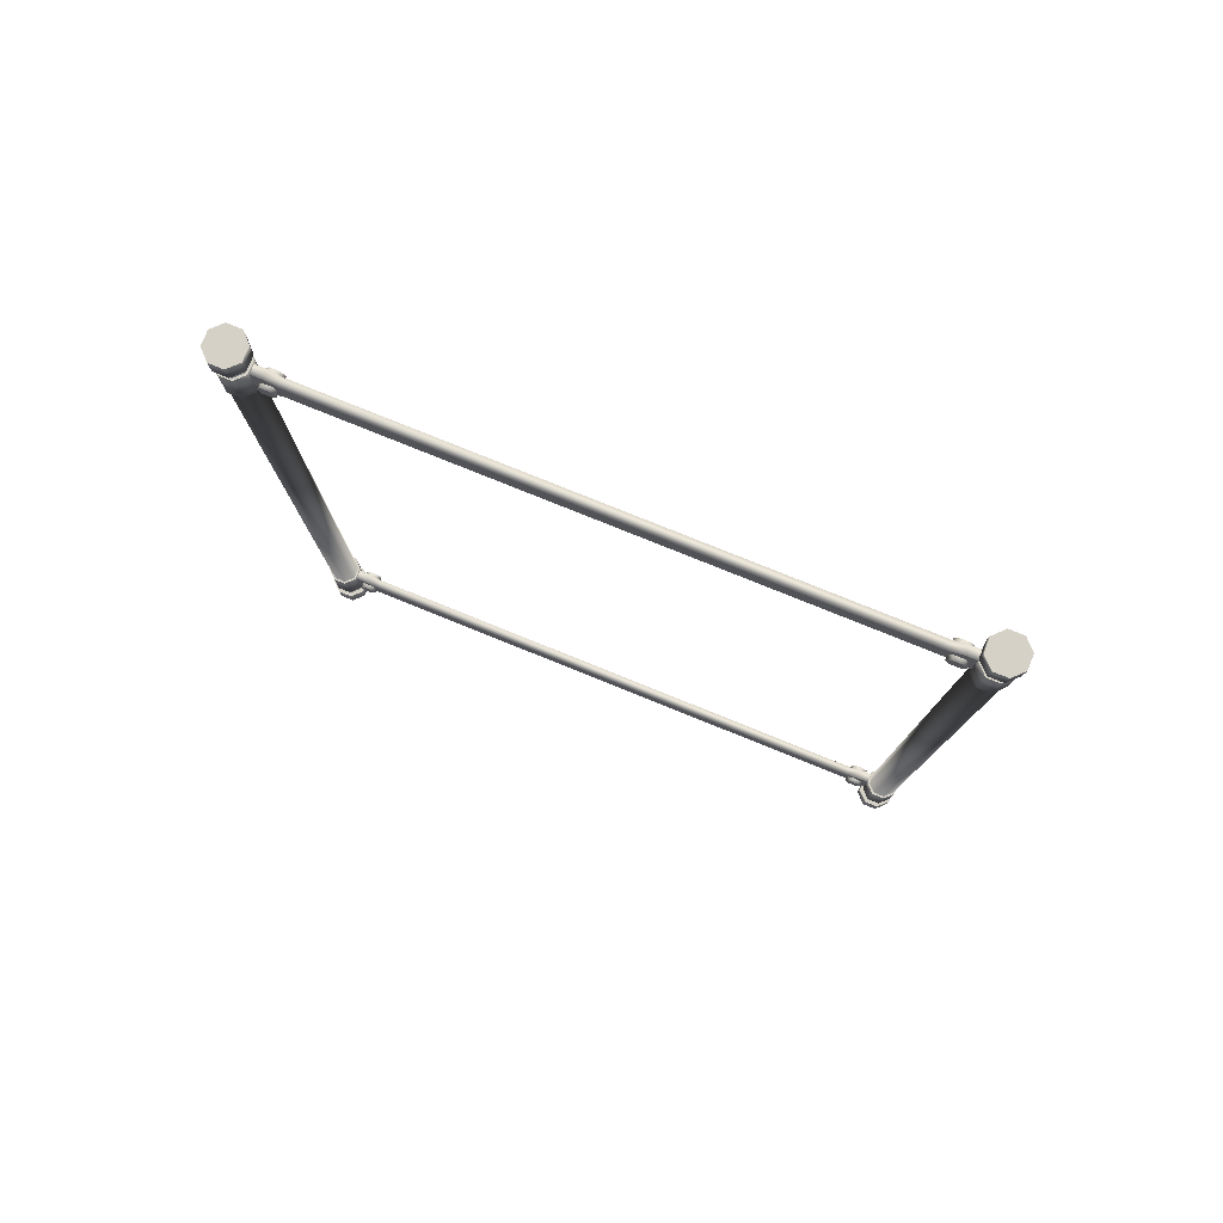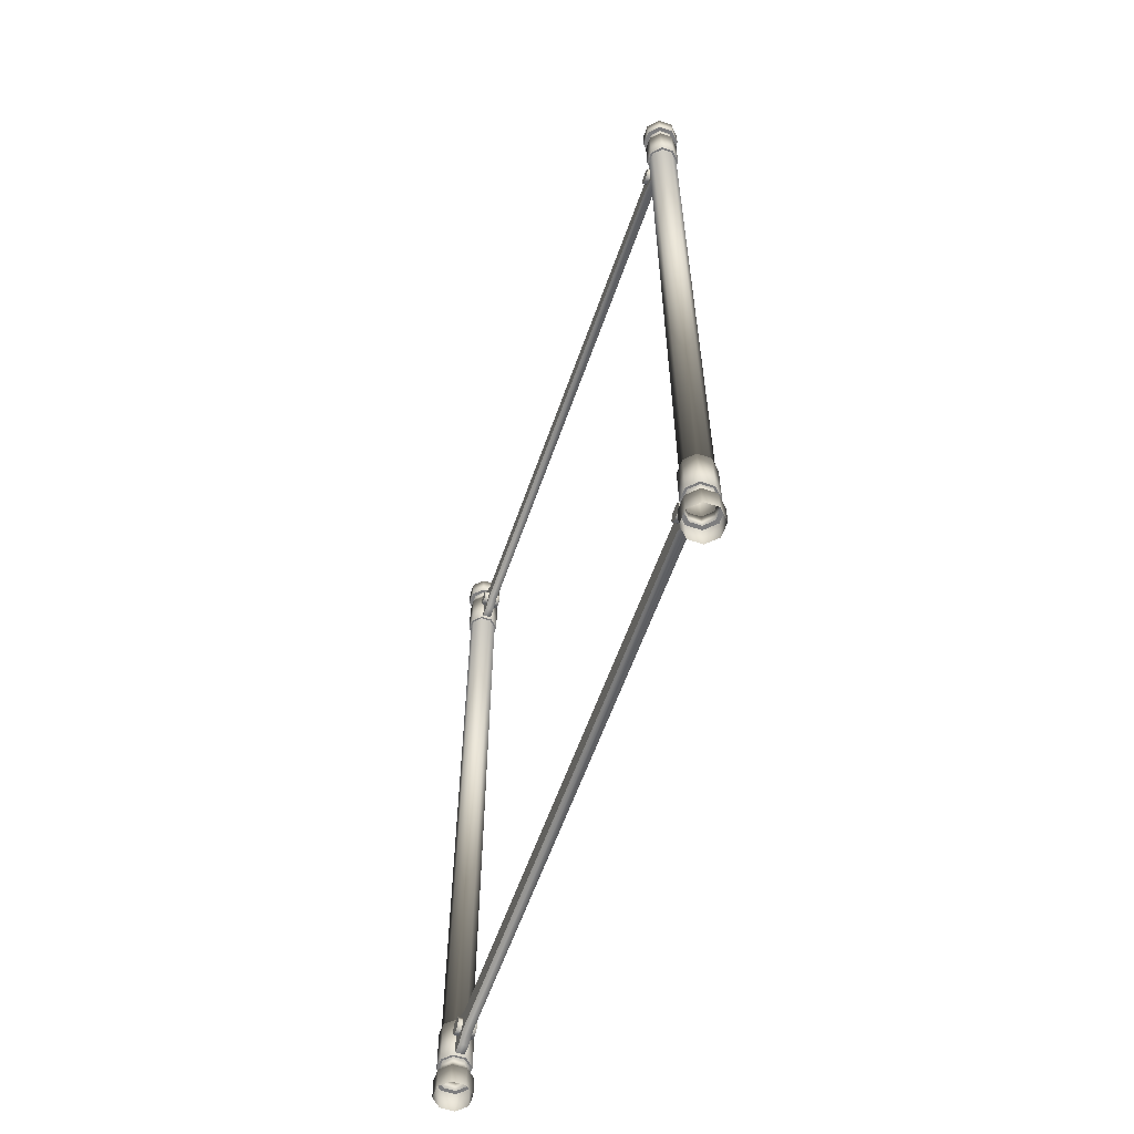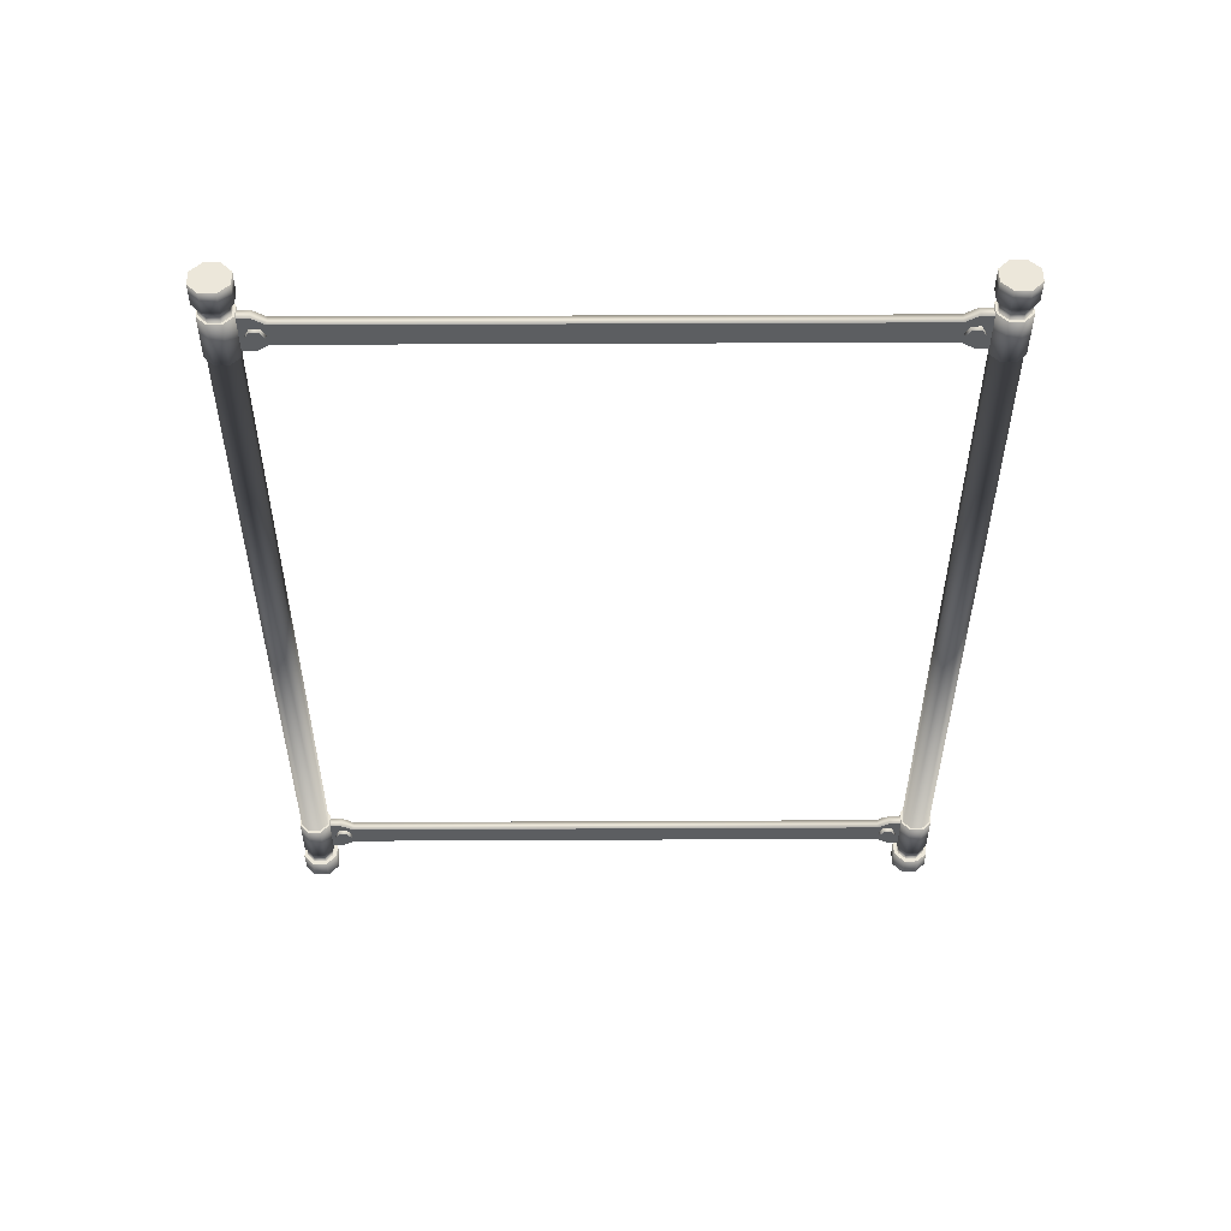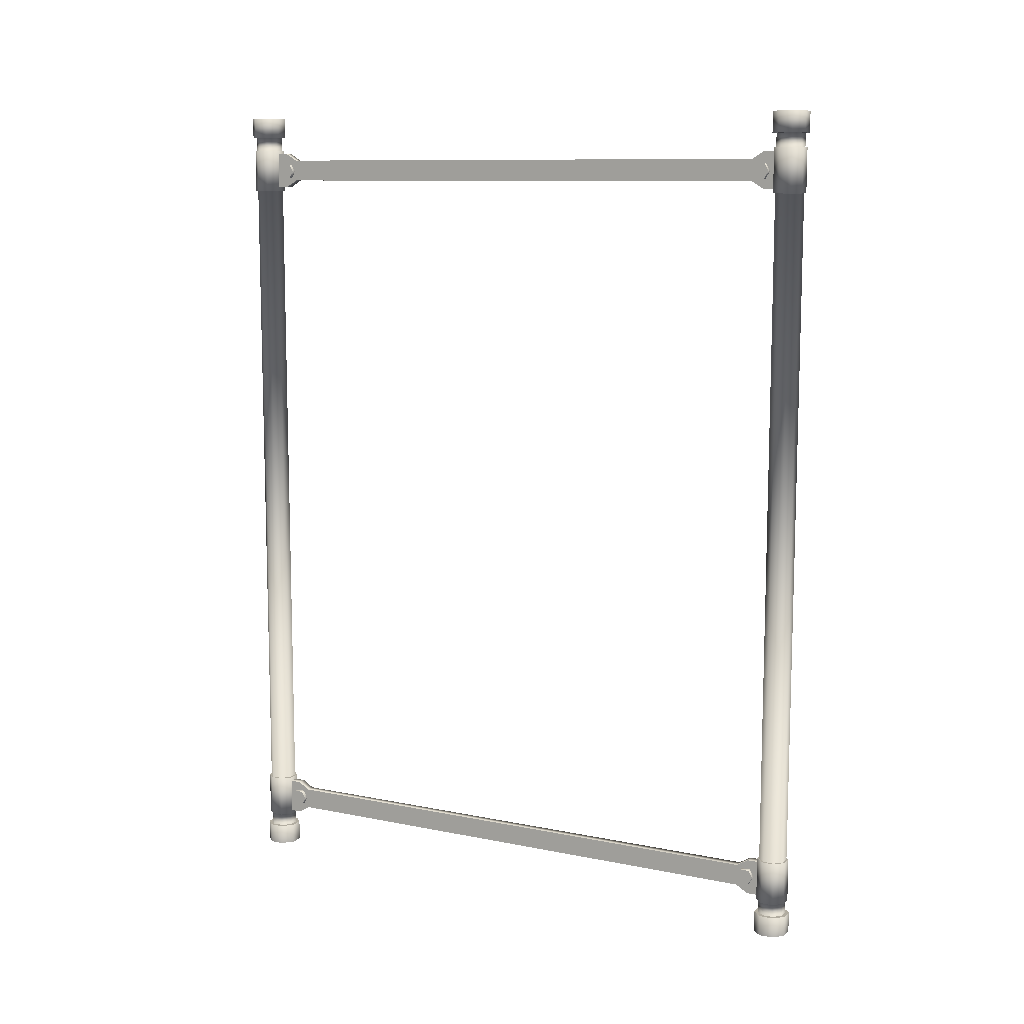
<metadata>
{"format":"obj","ext":"obj","renderer":"f3d","projection":"perspective","resolution":1024,"background":"white","views":[{"elev":78.7,"azim":-68.0,"up":"+Y"},{"elev":-59.1,"azim":-19.1,"up":"+Y"},{"elev":52.6,"azim":-90.3,"up":"+Y"},{"elev":10.1,"azim":117.5,"up":"+Y"}]}
</metadata>
<code>
o object_static_metalFence_Cylinder.001
v 0.197 -5.584 -5.337
v 0.197 -5.584 -4.906
v 0.005727 -5.584 -5.368
v 0.21 -5.584 -4.875
v -0.1387 -6.319 -5.019
v 0.3544 -6.319 -5.224
v 0.3544 -6.319 -5.019
v 0.21 -6.319 -4.875
v -0.1075 -6.319 -5.211
v 0.3232 -6.319 -5.211
v 0.3232 -6.319 -5.032
v 0.01867 -6.545 -4.906
v -0.1075 -6.545 -5.032
v -0.1075 -6.545 -5.211
v 0.197 -6.545 -5.337
v 0.197 -6.545 -4.906
v -0.006517 -6.545 -4.845
v -0.1683 -6.545 -5.007
v -0.1683 -6.545 -5.236
v 0.384 -6.545 -5.236
v 0.384 -6.545 -5.007
v -0.006517 -6.891 -4.845
v -0.1683 -6.891 -5.007
v -0.1683 -6.891 -5.236
v -0.006517 -6.891 -5.398
v 0.2222 -6.891 -5.398
v 0.384 -6.891 -5.236
v 0.384 -6.891 -5.007
v 0.2222 -6.891 -4.845
v 0.03469 -6.255 -4.695
v 0.184 -6.255 -4.695
v 0.03469 -5.657 -4.695
v 0.184 -5.657 -4.695
v 0.03469 -5.777 -4.493
v 0.03469 -6.135 -4.493
v 0.184 -5.777 -4.493
v 0.184 -6.135 -4.493
v 0.184 -6.064 -4.592
v 0.184 -5.941 -4.52
v 0.257 -5.941 -4.52
v -0.03827 -5.941 -4.52
v 0.257 -6.064 -4.592
v -0.03827 -6.064 -4.592
v 0.257 -6.064 -4.734
v -0.03827 -6.064 -4.734
v 0.257 -5.941 -4.805
v -0.03827 -5.941 -4.805
v 0.257 -5.818 -4.734
v -0.03827 -5.818 -4.734
v 0.257 -5.818 -4.592
v -0.03827 -5.818 -4.592
v 0.184 -6.064 -4.734
v 0.184 -5.941 -4.805
v 0.184 -5.818 -4.734
v 0.184 -5.818 -4.592
v 0.03469 -5.818 -4.592
v 0.03469 -5.818 -4.734
v 0.03469 -5.941 -4.52
v 0.03469 -5.941 -4.805
v 0.03469 -6.064 -4.734
v 0.03469 -6.064 -4.592
v 0.03469 -6.255 -4.875
v 0.184 -6.255 -4.875
v 0.03469 -5.657 -4.875
v 0.184 -5.657 -4.875
v -0.006517 -6.545 -5.398
v 0.2222 -6.545 -5.398
v 0.2222 -6.545 -4.845
v 0.01867 -6.545 -5.337
v 0.3232 -6.545 -5.211
v 0.3232 -6.545 -5.032
v 0.01867 -6.319 -4.906
v -0.1075 -6.319 -5.032
v 0.01867 -6.319 -5.337
v 0.197 -6.319 -5.337
v 0.197 -6.319 -4.906
v 0.005727 -6.319 -4.875
v -0.1387 -6.319 -5.224
v 0.005727 -6.319 -5.368
v 0.21 -6.319 -5.368
v 0.005727 -5.584 -4.875
v -0.1387 -5.584 -5.019
v -0.1387 -5.584 -5.224
v 0.21 -5.584 -5.368
v 0.3544 -5.584 -5.224
v 0.3544 -5.584 -5.019
v 0.01867 -5.584 -4.906
v -0.1075 -5.584 -5.032
v -0.1075 -5.584 -5.211
v 0.01867 -5.584 -5.337
v 0.3232 -5.584 -5.211
v 0.3232 -5.584 -5.032
v 0.01867 -5.584 4.787
v -0.1075 -5.584 4.913
v -0.1075 -5.584 5.091
v 0.197 -5.584 5.218
v 0.3232 -5.584 5.091
v 0.197 -5.584 4.787
v -0.1387 -5.584 4.9
v 0.21 -5.584 5.249
v 0.3544 -5.584 4.9
v -0.1387 -6.319 4.9
v 0.005729 -6.319 5.249
v 0.3544 -6.319 4.9
v 0.21 -6.319 4.756
v -0.1075 -6.319 4.913
v 0.3232 -6.319 5.091
v 0.3232 -6.319 4.913
v -0.1075 -6.545 5.091
v -0.1683 -6.545 5.117
v 0.384 -6.545 4.888
v 0.2222 -6.545 4.726
v -0.006514 -6.891 4.726
v -0.1683 -6.891 4.888
v -0.1683 -6.891 5.117
v -0.006514 -6.891 5.278
v 0.2222 -6.891 5.278
v 0.384 -6.891 5.117
v 0.384 -6.891 4.888
v 0.2222 -6.891 4.726
v 0.03469 -6.255 4.575
v 0.184 -6.255 4.575
v 0.03469 -5.657 4.575
v 0.184 -5.657 4.575
v 0.03469 -5.777 4.374
v 0.03469 -6.135 4.374
v 0.184 -5.777 4.374
v 0.184 -6.135 4.374
v 0.184 -6.064 4.472
v 0.184 -5.941 4.401
v 0.257 -5.941 4.401
v -0.03827 -5.941 4.401
v 0.257 -6.064 4.472
v -0.03827 -6.064 4.472
v 0.257 -6.064 4.615
v -0.03827 -6.064 4.615
v 0.257 -5.941 4.686
v -0.03827 -5.941 4.686
v 0.257 -5.818 4.615
v -0.03827 -5.818 4.615
v 0.257 -5.818 4.472
v -0.03827 -5.818 4.472
v 0.184 -6.064 4.615
v 0.184 -5.941 4.686
v 0.184 -5.818 4.615
v 0.184 -5.818 4.472
v 0.03469 -5.818 4.472
v 0.03469 -5.818 4.615
v 0.03469 -5.941 4.401
v 0.03469 -5.941 4.686
v 0.03469 -6.064 4.615
v 0.03469 -6.064 4.472
v 0.03469 -6.255 4.756
v 0.184 -6.255 4.756
v 0.03469 -5.657 4.756
v 0.184 -5.657 4.756
v -0.006514 -6.545 4.726
v -0.1683 -6.545 4.888
v -0.006514 -6.545 5.278
v 0.2222 -6.545 5.278
v 0.384 -6.545 5.117
v 0.01867 -6.545 4.787
v -0.1075 -6.545 4.913
v 0.01867 -6.545 5.218
v 0.197 -6.545 5.218
v 0.3232 -6.545 5.091
v 0.3232 -6.545 4.913
v 0.197 -6.545 4.787
v 0.01867 -6.319 4.787
v -0.1075 -6.319 5.091
v 0.01867 -6.319 5.218
v 0.197 -6.319 5.218
v 0.197 -6.319 4.787
v 0.00573 -6.319 4.756
v -0.1387 -6.319 5.104
v 0.21 -6.319 5.249
v 0.3544 -6.319 5.104
v 0.00573 -5.584 4.756
v -0.1387 -5.584 5.104
v 0.005729 -5.584 5.249
v 0.3544 -5.584 5.104
v 0.21 -5.584 4.756
v 0.01867 -5.584 5.218
v 0.3232 -5.584 4.913
v -0.1075 5.715 -5.211
v 0.3232 5.715 -5.211
v 0.3232 5.715 -5.032
v 0.197 5.715 -4.906
v 0.005727 5.715 -4.875
v -0.1387 5.715 -5.019
v 0.005727 6.451 -4.875
v -0.1387 6.451 -5.019
v 0.005727 6.451 -5.368
v 0.21 6.451 -5.368
v 0.3544 6.451 -5.224
v 0.01867 6.451 -4.906
v 0.01867 6.451 -5.337
v 0.197 6.451 -5.337
v 0.3232 6.451 -5.211
v 0.197 6.451 -4.906
v 0.01867 6.677 -4.906
v -0.1075 6.677 -5.032
v -0.1075 6.677 -5.211
v 0.01867 6.677 -5.337
v 0.197 6.677 -5.337
v 0.3232 6.677 -5.032
v -0.006517 6.677 -4.845
v -0.1683 6.677 -5.236
v 0.2222 6.677 -5.398
v 0.384 6.677 -5.007
v 0.2222 7.023 -5.398
v 0.384 7.023 -5.236
v 0.2222 7.023 -4.845
v 0.03469 6.387 -4.695
v 0.184 6.387 -4.695
v 0.03469 5.789 -4.695
v 0.184 5.789 -4.695
v 0.03469 5.909 -4.493
v 0.03469 6.267 -4.493
v 0.184 5.909 -4.493
v 0.184 6.267 -4.493
v 0.184 6.196 -4.592
v 0.184 6.073 -4.52
v 0.257 6.073 -4.52
v -0.03827 6.073 -4.52
v 0.257 6.196 -4.592
v -0.03827 6.196 -4.592
v 0.257 6.196 -4.734
v -0.03827 6.196 -4.734
v 0.257 6.073 -4.805
v -0.03827 6.073 -4.805
v 0.257 5.949 -4.734
v -0.03827 5.949 -4.734
v 0.257 5.949 -4.592
v -0.03827 5.949 -4.592
v 0.184 6.196 -4.734
v 0.184 6.073 -4.805
v 0.184 5.949 -4.734
v 0.184 5.949 -4.592
v 0.03469 5.949 -4.592
v 0.03469 5.949 -4.734
v 0.03469 6.073 -4.52
v 0.03469 6.073 -4.805
v 0.03469 6.196 -4.734
v 0.03469 6.196 -4.592
v 0.03469 6.387 -4.875
v 0.184 6.387 -4.875
v 0.03469 5.789 -4.875
v 0.184 5.789 -4.875
v -0.1683 6.677 -5.007
v -0.006517 6.677 -5.398
v 0.384 6.677 -5.236
v 0.2222 6.677 -4.845
v 0.3232 6.677 -5.211
v 0.197 6.677 -4.906
v -0.1075 6.451 -5.032
v -0.1075 6.451 -5.211
v 0.3232 6.451 -5.032
v -0.1387 6.451 -5.224
v 0.3544 6.451 -5.019
v 0.21 6.451 -4.875
v -0.1387 5.715 -5.224
v 0.005727 5.715 -5.368
v 0.21 5.715 -5.368
v 0.3544 5.715 -5.224
v 0.3544 5.715 -5.019
v 0.21 5.715 -4.875
v 0.01867 5.715 -4.906
v -0.1075 5.715 -5.032
v 0.01867 5.715 -5.337
v 0.197 5.715 -5.337
v 0.01867 5.715 4.787
v -0.1075 5.715 5.091
v 0.01867 5.715 5.218
v 0.197 5.715 5.218
v 0.3232 5.715 4.913
v 0.197 5.715 4.787
v -0.1387 5.715 4.9
v 0.21 5.715 5.249
v 0.3544 5.715 5.104
v 0.3544 5.715 4.9
v 0.00573 6.451 4.756
v 0.005729 6.451 5.249
v 0.3544 6.451 4.9
v 0.21 6.451 4.756
v 0.01867 6.451 4.787
v 0.197 6.451 5.218
v 0.3232 6.451 5.091
v 0.3232 6.451 4.913
v 0.197 6.451 4.787
v 0.01867 6.677 4.787
v -0.1075 6.677 4.913
v -0.1075 6.677 5.091
v 0.197 6.677 5.218
v 0.3232 6.677 4.913
v -0.006514 6.677 4.726
v -0.006514 6.677 5.278
v 0.384 6.677 5.117
v 0.2222 6.677 4.726
v -0.006514 7.023 4.726
v -0.1683 7.023 4.888
v -0.1683 7.023 5.117
v -0.006514 7.023 5.278
v 0.384 7.023 5.117
v 0.03469 6.387 4.575
v 0.184 6.387 4.575
v 0.03469 5.789 4.575
v 0.184 5.789 4.575
v 0.03469 5.909 4.374
v 0.03469 6.267 4.374
v 0.184 5.909 4.374
v 0.184 6.267 4.374
v 0.184 6.196 4.472
v 0.184 6.073 4.401
v 0.257 6.073 4.401
v -0.03827 6.073 4.401
v 0.257 6.196 4.472
v -0.03827 6.196 4.472
v 0.257 6.196 4.615
v -0.03827 6.196 4.615
v 0.257 6.073 4.686
v -0.03827 6.073 4.686
v 0.257 5.949 4.615
v -0.03827 5.949 4.615
v 0.257 5.949 4.472
v -0.03827 5.949 4.472
v 0.184 6.196 4.615
v 0.184 6.073 4.686
v 0.184 5.949 4.615
v 0.184 5.949 4.472
v 0.03469 5.949 4.472
v 0.03469 5.949 4.615
v 0.03469 6.073 4.401
v 0.03469 6.073 4.686
v 0.03469 6.196 4.615
v 0.03469 6.196 4.472
v 0.03469 6.387 4.756
v 0.184 6.387 4.756
v 0.03469 5.789 4.756
v 0.184 5.789 4.756
v -0.1683 6.677 4.888
v -0.1683 6.677 5.117
v 0.2222 6.677 5.278
v 0.384 6.677 4.888
v 0.01867 6.677 5.218
v 0.3232 6.677 5.091
v 0.197 6.677 4.787
v -0.1075 6.451 4.913
v -0.1075 6.451 5.091
v 0.01867 6.451 5.218
v -0.1387 6.451 4.9
v -0.1387 6.451 5.104
v 0.21 6.451 5.249
v 0.3544 6.451 5.104
v 0.00573 5.715 4.756
v -0.1387 5.715 5.104
v 0.005729 5.715 5.249
v 0.21 5.715 4.756
v -0.1075 5.715 4.913
v 0.3232 5.715 5.091
v 0.2222 7.023 5.278
v 0.384 7.023 4.888
v 0.2222 7.023 4.726
v -0.006517 7.023 -4.845
v -0.1683 7.023 -5.007
v -0.1683 7.023 -5.236
v -0.006517 7.023 -5.398
v 0.384 7.023 -5.007
f 2 87 81 4
f 92 2 4 86
f 91 92 86 85
f 1 91 85 84
f 90 1 84 3
f 89 90 3 83
f 88 89 83 82
f 87 88 82 81
f 8 77 72 76
f 7 8 76 11
f 6 7 11 10
f 80 6 10 75
f 79 80 75 74
f 78 79 74 9
f 5 78 9 73
f 77 5 73 72
f 16 12 17 68
f 71 16 68 21
f 70 71 21 20
f 15 70 20 67
f 69 15 67 66
f 14 69 66 19
f 13 14 19 18
f 12 13 18 17
f 34 32 30 35
f 34 35 126 125
f 127 128 37 36
f 33 36 37 31
f 43 41 51 49 47 45
f 40 42 44 46 48 50
f 33 31 63 65
f 30 32 64 62
f 98 182 178 93
f 184 101 182 98
f 97 181 101 184
f 96 100 181 97
f 183 180 100 96
f 95 179 180 183
f 94 99 179 95
f 93 178 99 94
f 105 173 169 174
f 104 108 173 105
f 177 107 108 104
f 176 172 107 177
f 103 171 172 176
f 175 170 171 103
f 102 106 170 175
f 174 169 106 102
f 168 112 157 162
f 167 111 112 168
f 166 161 111 167
f 165 160 161 166
f 164 159 160 165
f 109 110 159 164
f 163 158 110 109
f 162 157 158 163
f 125 126 121 123
f 124 122 128 127
f 134 136 138 140 142 132
f 131 141 139 137 135 133
f 124 156 154 122
f 121 153 155 123
f 188 267 189 268
f 187 266 267 188
f 186 265 266 187
f 271 264 265 186
f 270 263 264 271
f 185 262 263 270
f 269 190 262 185
f 268 189 190 269
f 261 200 196 191
f 260 258 200 261
f 195 199 258 260
f 194 198 199 195
f 193 197 198 194
f 259 257 197 193
f 192 256 257 259
f 191 196 256 192
f 255 253 207 201
f 206 210 253 255
f 254 252 210 206
f 205 209 252 254
f 204 251 209 205
f 203 208 251 204
f 202 250 208 203
f 201 207 250 202
f 218 219 214 216
f 218 309 310 219
f 311 220 221 312
f 217 215 221 220
f 227 229 231 233 235 225
f 224 234 232 230 228 226
f 217 249 247 215
f 214 246 248 216
f 277 272 355 358
f 276 277 358 281
f 360 276 281 280
f 275 360 280 279
f 274 275 279 357
f 273 274 357 356
f 359 273 356 278
f 272 359 278 355
f 285 282 286 290
f 284 285 290 289
f 354 284 289 288
f 353 354 288 287
f 283 353 287 350
f 352 283 350 349
f 351 352 349 348
f 282 351 348 286
f 347 291 296 299
f 295 347 299 344
f 346 295 344 298
f 294 346 298 343
f 345 294 343 297
f 293 345 297 342
f 292 293 342 341
f 291 292 341 296
f 309 307 305 310
f 308 311 312 306
f 318 316 326 324 322 320
f 315 317 319 321 323 325
f 308 306 338 340
f 305 307 339 337
f 300 301 302 303 361 304 362 363
f 364 213 368 212 211 367 366 365
f 4 81 77 8
f 86 4 8 7
f 85 86 7 6
f 84 85 6 80
f 3 84 80 79
f 83 3 79 78
f 82 83 78 5
f 81 82 5 77
f 76 72 12 16
f 11 76 16 71
f 10 11 71 70
f 75 10 70 15
f 74 75 15 69
f 9 74 69 14
f 73 9 14 13
f 72 73 13 12
f 68 17 22 29
f 21 68 29 28
f 20 21 28 27
f 67 20 27 26
f 66 67 26 25
f 19 66 25 24
f 18 19 24 23
f 17 18 23 22
f 33 32 34 36
f 127 36 34 125
f 37 35 30 31
f 37 128 126 35
f 44 52 53 46
f 58 41 43 61
f 46 53 54 48
f 61 43 45 60
f 50 55 39 40
f 60 45 47 59
f 40 39 38 42
f 48 54 55 50
f 59 47 49 57
f 56 51 41 58
f 57 49 51 56
f 42 38 52 44
f 31 30 62 63
f 32 33 65 64
f 182 105 174 178
f 101 104 105 182
f 181 177 104 101
f 100 176 177 181
f 180 103 176 100
f 179 175 103 180
f 99 102 175 179
f 178 174 102 99
f 173 168 162 169
f 108 167 168 173
f 107 166 167 108
f 172 165 166 107
f 171 164 165 172
f 170 109 164 171
f 106 163 109 170
f 169 162 163 106
f 112 120 113 157
f 111 119 120 112
f 161 118 119 111
f 160 117 118 161
f 159 116 117 160
f 110 115 116 159
f 158 114 115 110
f 157 113 114 158
f 124 127 125 123
f 128 122 121 126
f 135 137 144 143
f 149 152 134 132
f 137 139 145 144
f 152 151 136 134
f 141 131 130 146
f 151 150 138 136
f 131 133 129 130
f 139 141 146 145
f 150 148 140 138
f 147 149 132 142
f 148 147 142 140
f 133 135 143 129
f 122 154 153 121
f 123 155 156 124
f 268 269 88 87
f 269 185 89 88
f 185 270 90 89
f 270 271 1 90
f 271 186 91 1
f 186 187 92 91
f 267 261 191 189
f 188 268 87 2
f 187 188 2 92
f 266 260 261 267
f 265 195 260 266
f 264 194 195 265
f 263 193 194 264
f 262 259 193 263
f 190 192 259 262
f 189 191 192 190
f 200 255 201 196
f 258 206 255 200
f 199 254 206 258
f 198 205 254 199
f 197 204 205 198
f 257 203 204 197
f 256 202 203 257
f 196 201 202 256
f 253 213 364 207
f 210 368 213 253
f 252 212 368 210
f 209 211 212 252
f 251 367 211 209
f 208 366 367 251
f 250 365 366 208
f 207 364 365 250
f 217 220 218 216
f 311 309 218 220
f 221 215 214 219
f 221 219 310 312
f 228 230 237 236
f 242 245 227 225
f 230 232 238 237
f 245 244 229 227
f 234 224 223 239
f 244 243 231 229
f 224 226 222 223
f 232 234 239 238
f 243 241 233 231
f 240 242 225 235
f 241 240 235 233
f 226 228 236 222
f 215 247 246 214
f 216 248 249 217
f 272 93 94 359
f 359 94 95 273
f 273 95 183 274
f 274 183 96 275
f 275 96 97 360
f 360 97 184 276
f 358 355 282 285
f 277 98 93 272
f 276 184 98 277
f 281 358 285 284
f 280 281 284 354
f 279 280 354 353
f 357 279 353 283
f 356 357 283 352
f 278 356 352 351
f 355 278 351 282
f 290 286 291 347
f 289 290 347 295
f 288 289 295 346
f 287 288 346 294
f 350 287 294 345
f 349 350 345 293
f 348 349 293 292
f 286 348 292 291
f 299 296 300 363
f 344 299 363 362
f 298 344 362 304
f 343 298 304 361
f 297 343 361 303
f 342 297 303 302
f 341 342 302 301
f 296 341 301 300
f 308 307 309 311
f 312 310 305 306
f 319 327 328 321
f 333 316 318 336
f 321 328 329 323
f 336 318 320 335
f 325 330 314 315
f 335 320 322 334
f 315 314 313 317
f 323 329 330 325
f 334 322 324 332
f 331 326 316 333
f 332 324 326 331
f 317 313 327 319
f 306 305 337 338
f 307 308 340 339

</code>
